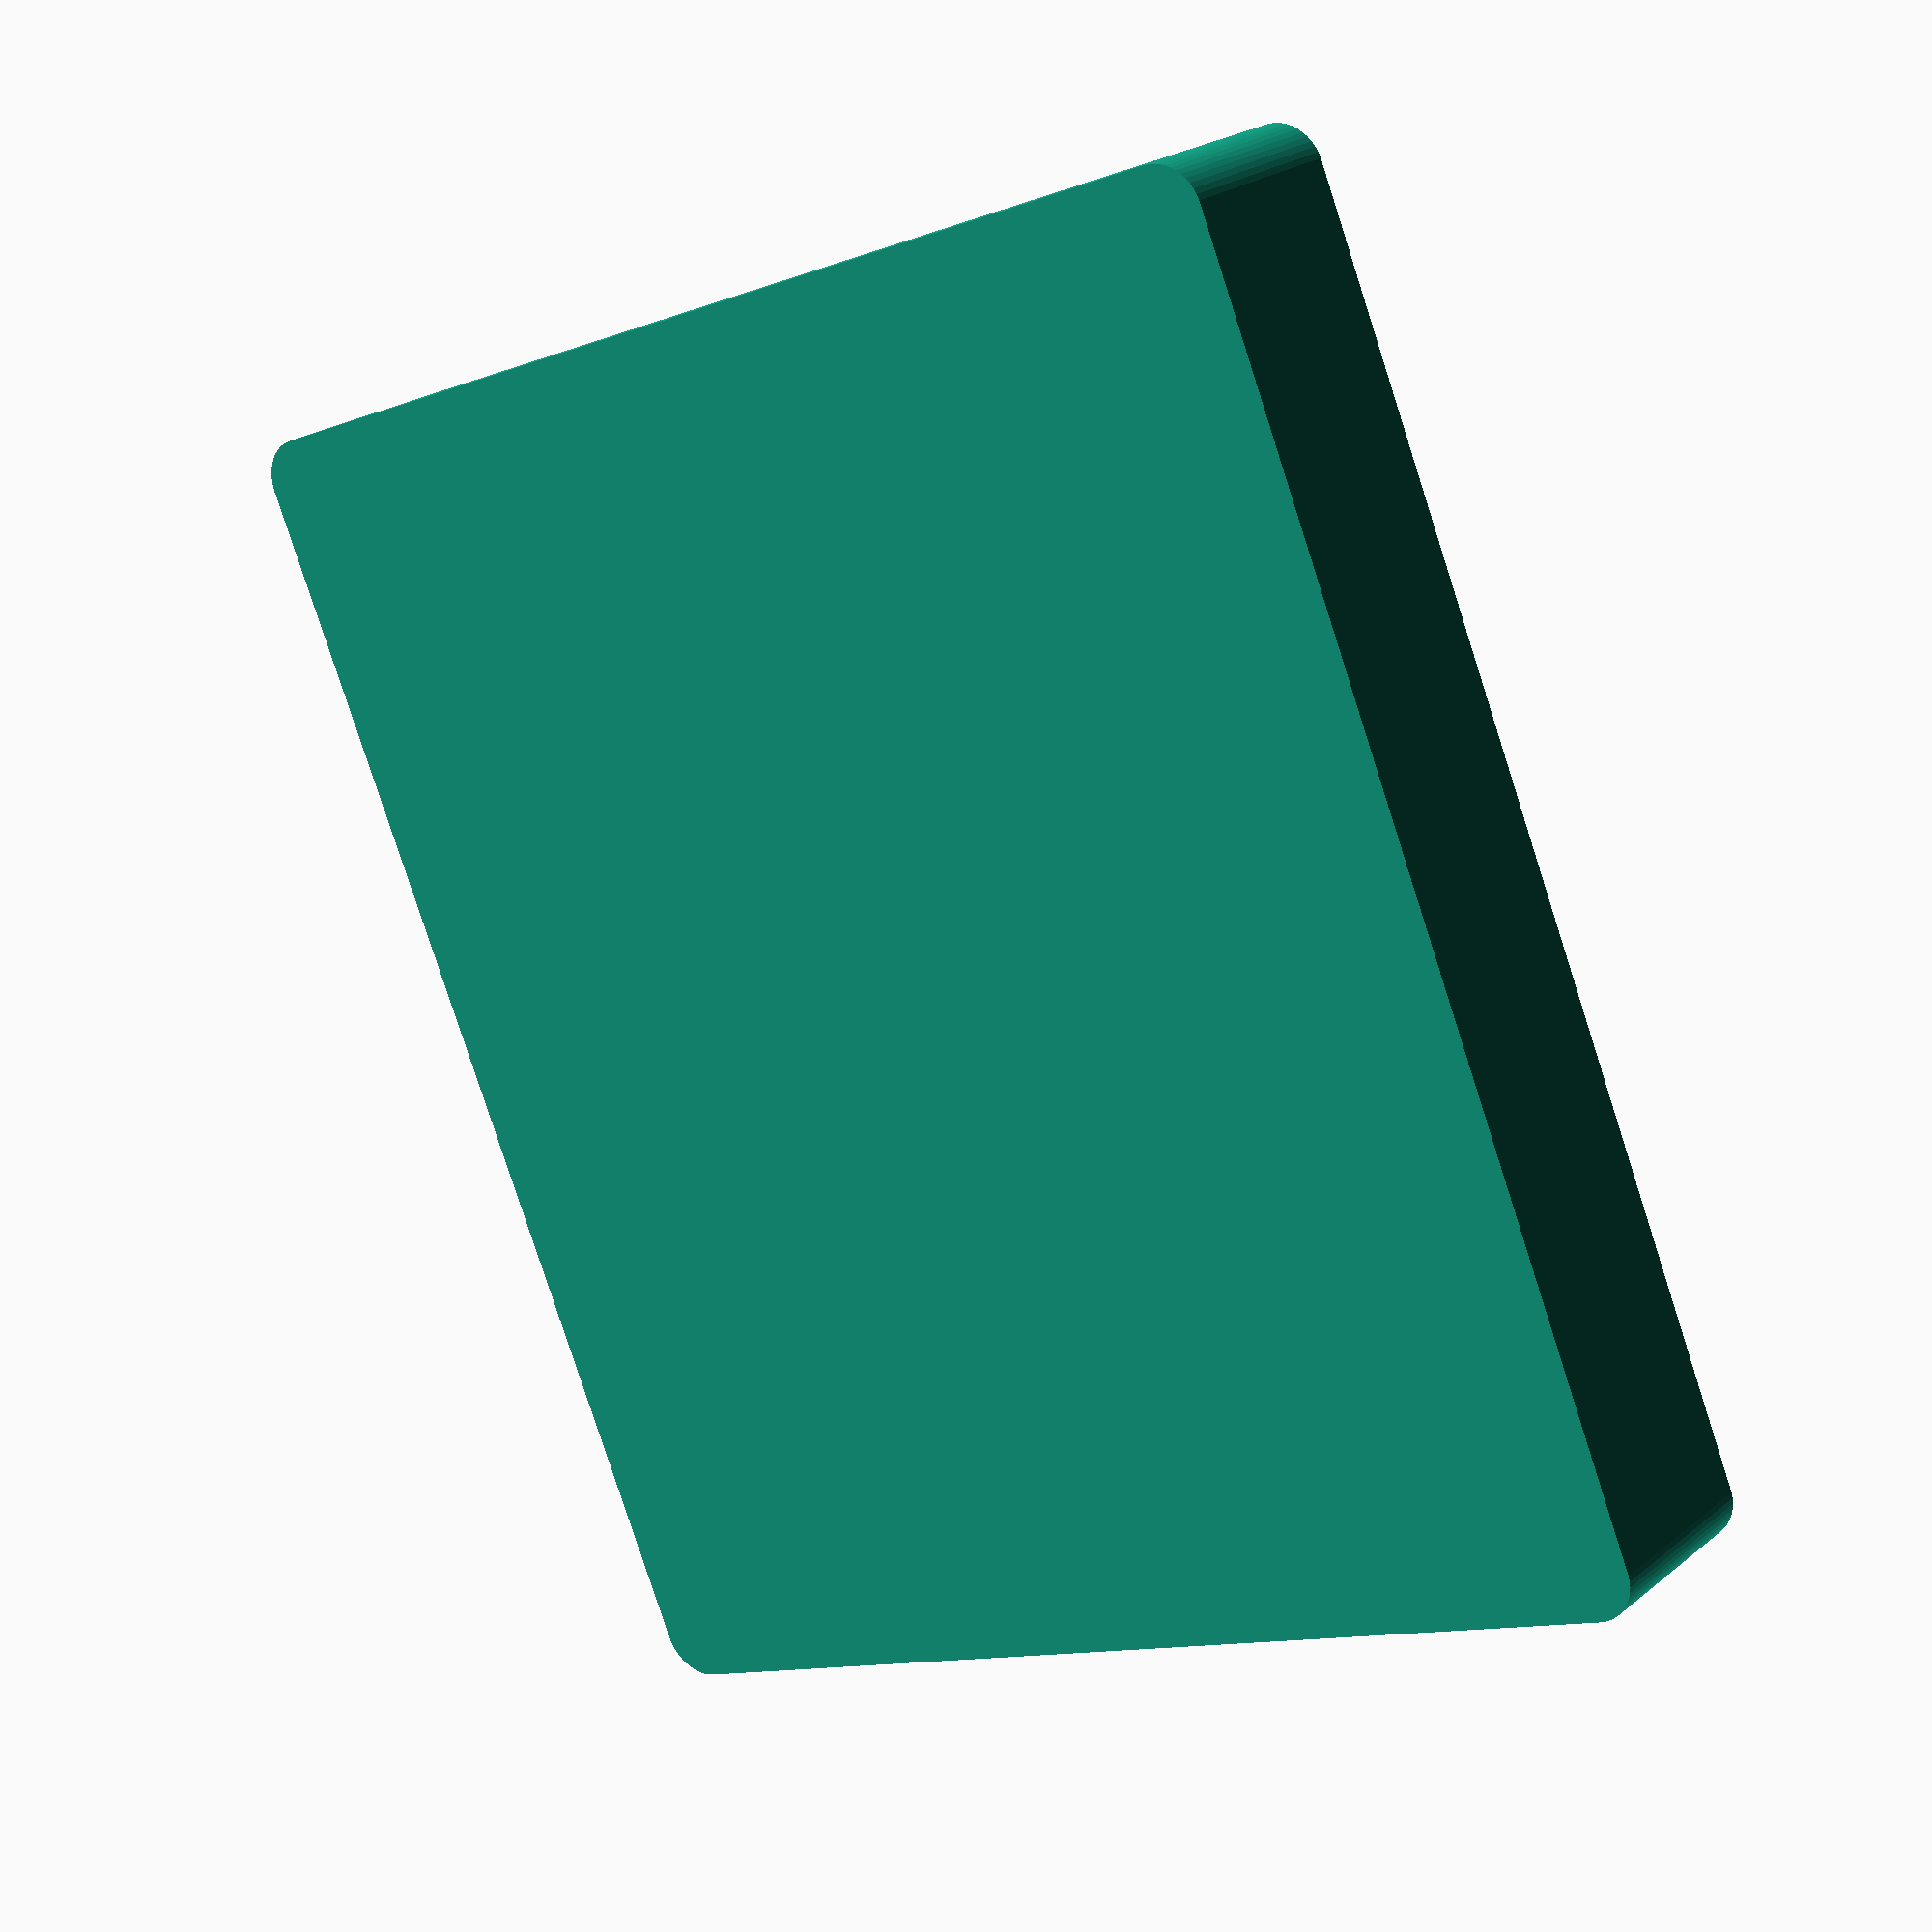
<openscad>
$fn = 50;


difference() {
	union() {
		hull() {
			translate(v = [-70.0000000000, 62.5000000000, 0]) {
				cylinder(h = 21, r = 5);
			}
			translate(v = [70.0000000000, 62.5000000000, 0]) {
				cylinder(h = 21, r = 5);
			}
			translate(v = [-70.0000000000, -62.5000000000, 0]) {
				cylinder(h = 21, r = 5);
			}
			translate(v = [70.0000000000, -62.5000000000, 0]) {
				cylinder(h = 21, r = 5);
			}
		}
	}
	union() {
		translate(v = [0, 0, 2]) {
			hull() {
				translate(v = [-70.0000000000, 62.5000000000, 0]) {
					cylinder(h = 19, r = 4);
				}
				translate(v = [70.0000000000, 62.5000000000, 0]) {
					cylinder(h = 19, r = 4);
				}
				translate(v = [-70.0000000000, -62.5000000000, 0]) {
					cylinder(h = 19, r = 4);
				}
				translate(v = [70.0000000000, -62.5000000000, 0]) {
					cylinder(h = 19, r = 4);
				}
			}
		}
	}
}
</openscad>
<views>
elev=337.0 azim=292.6 roll=216.8 proj=p view=solid
</views>
